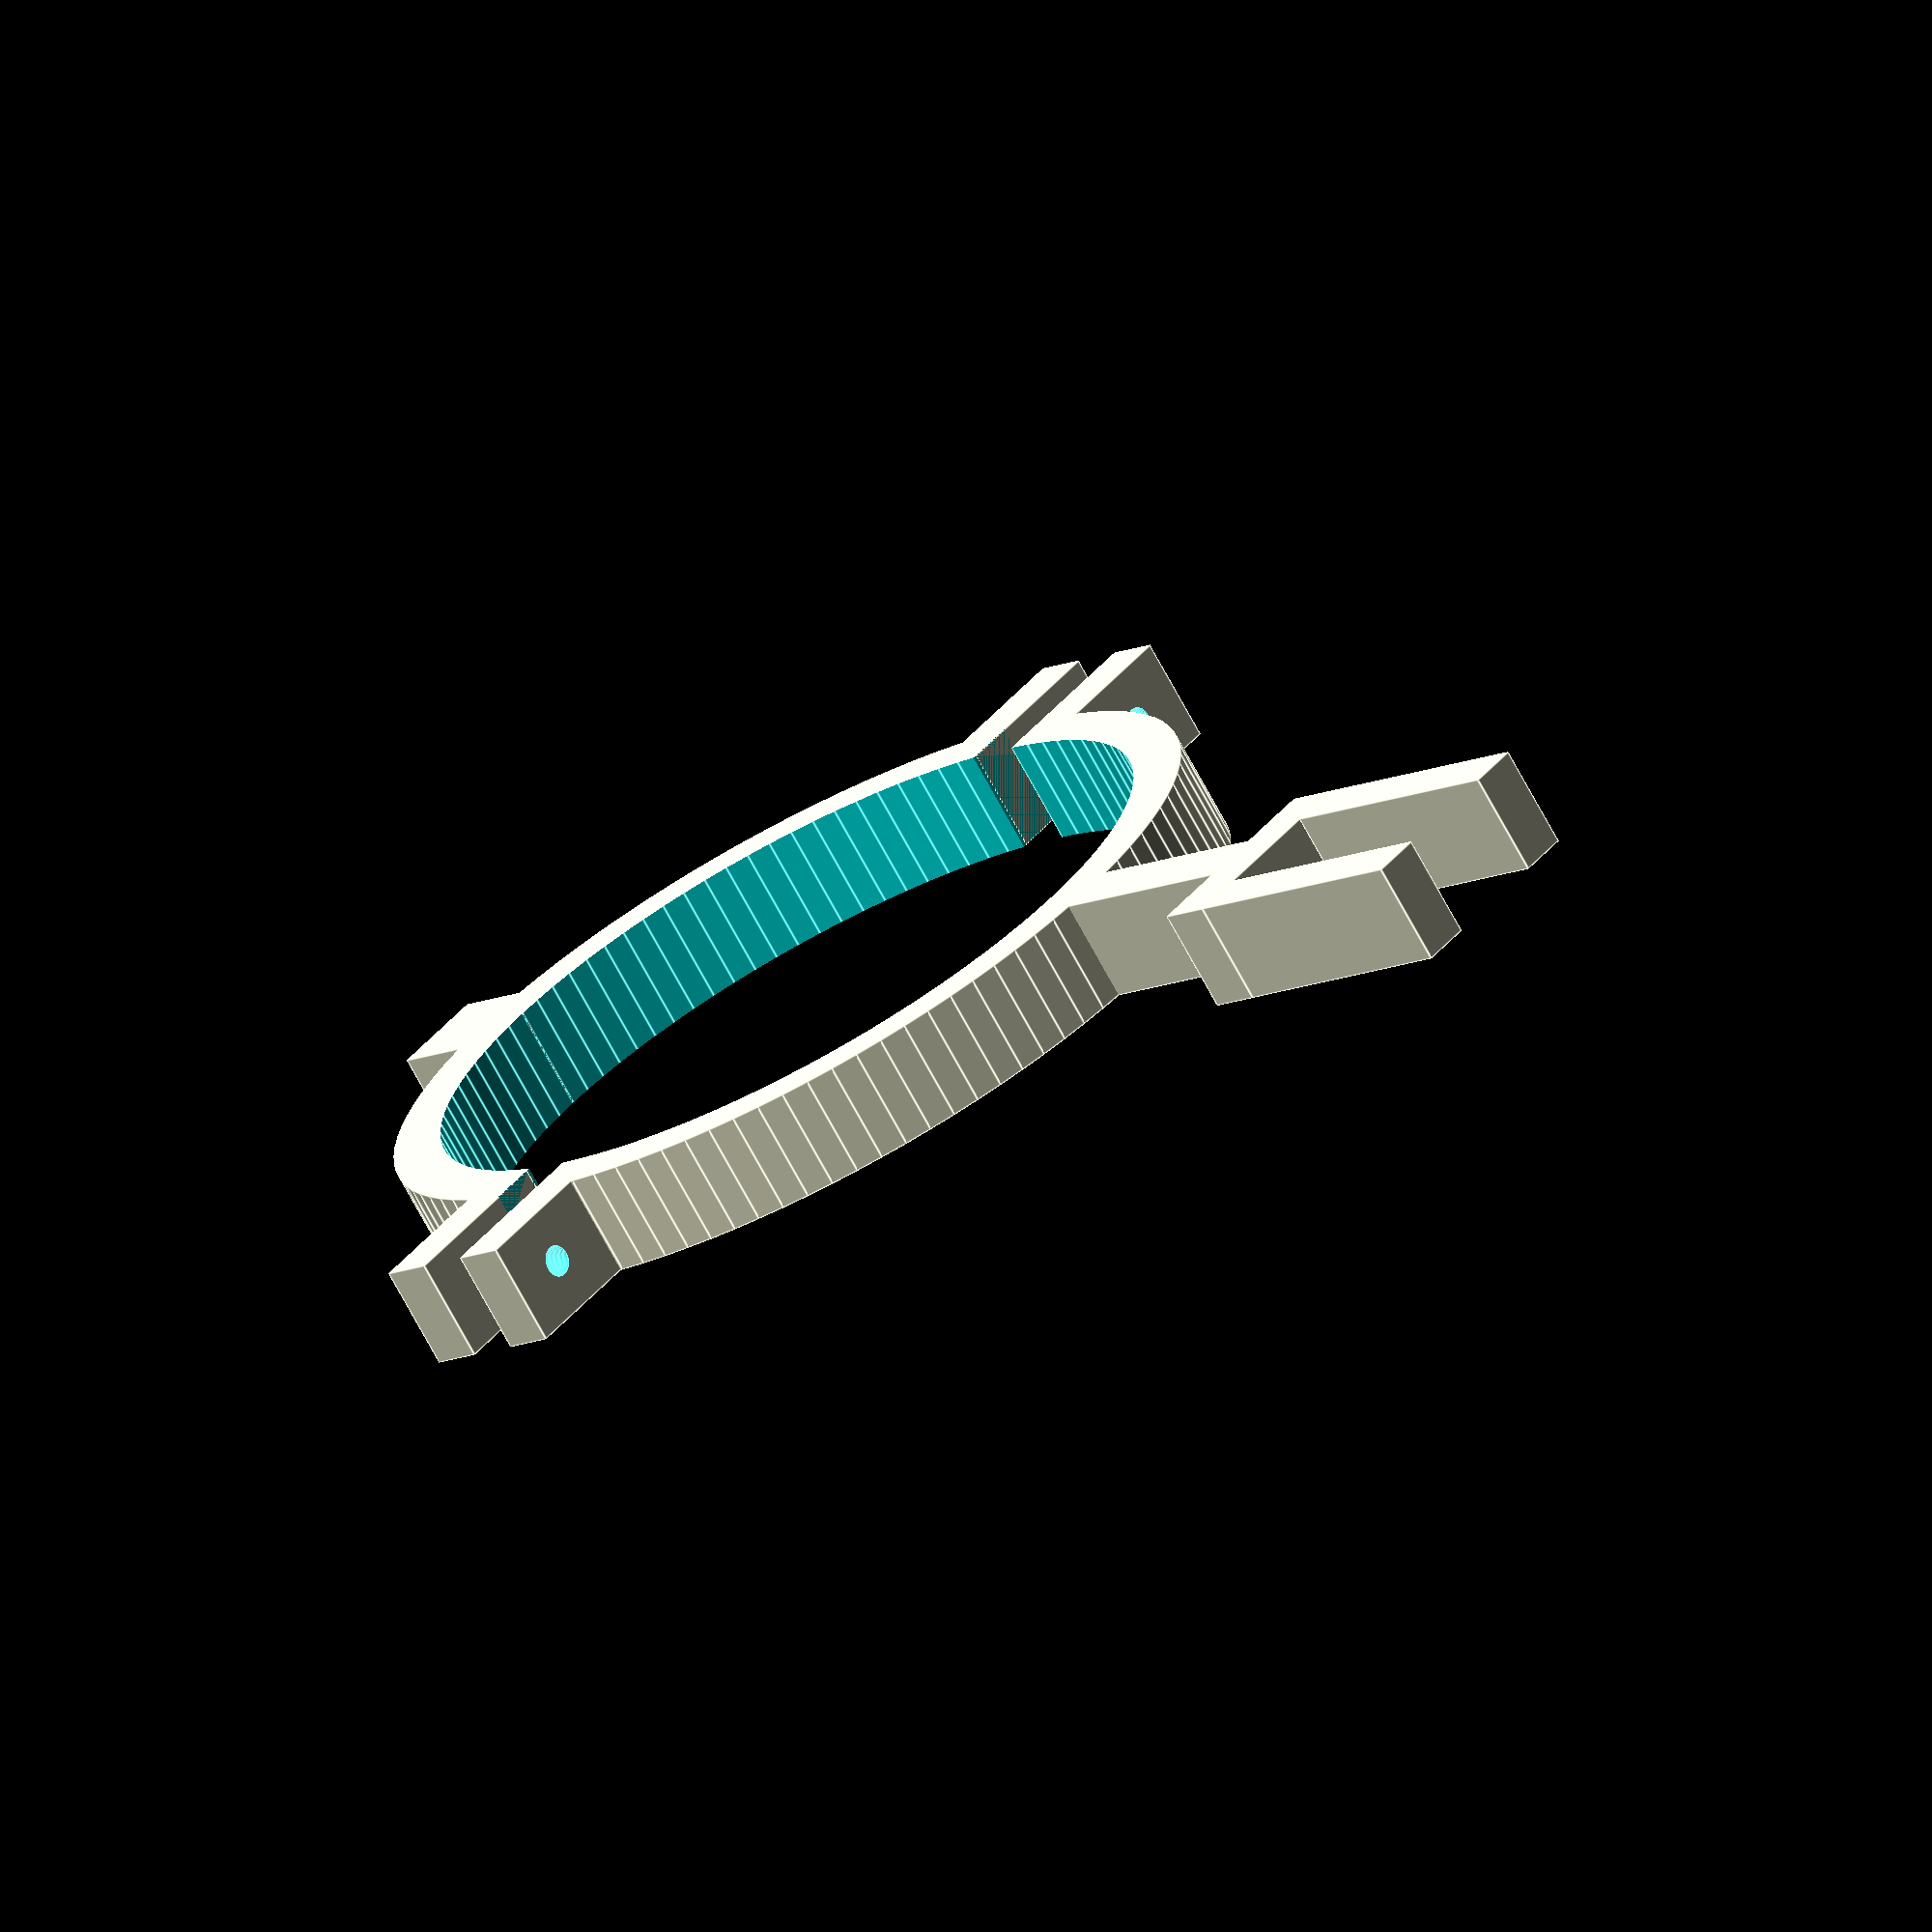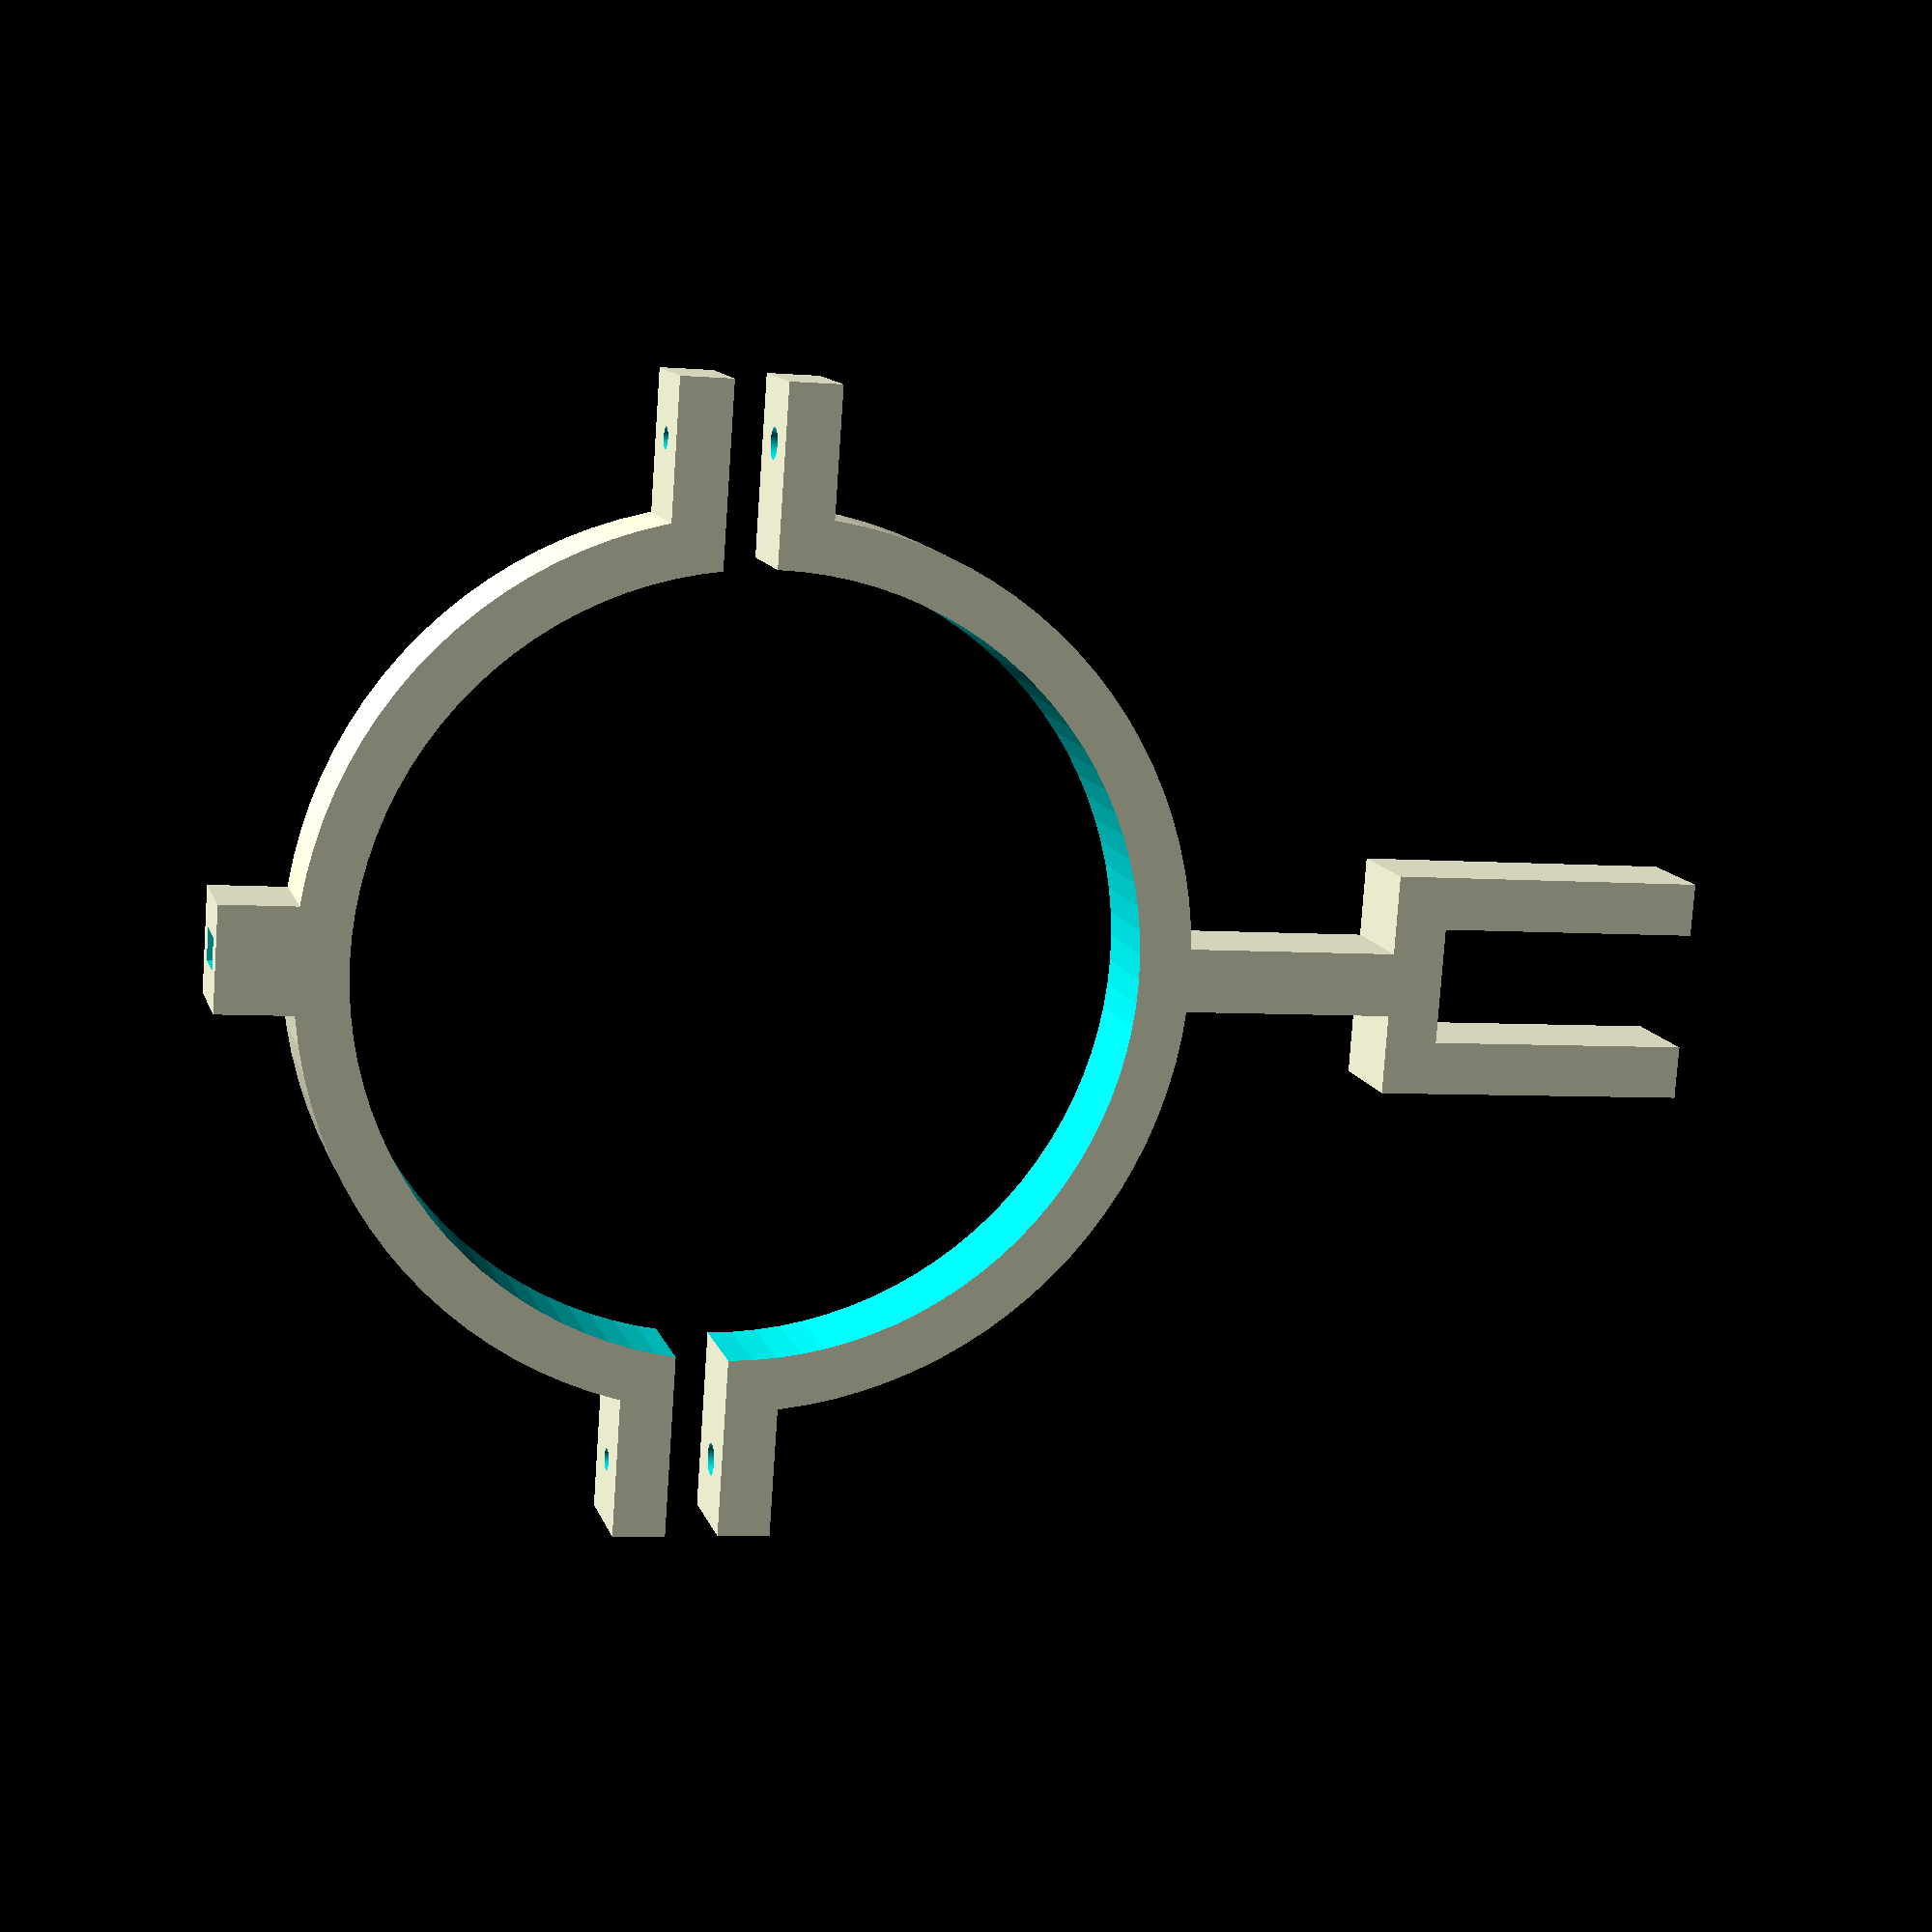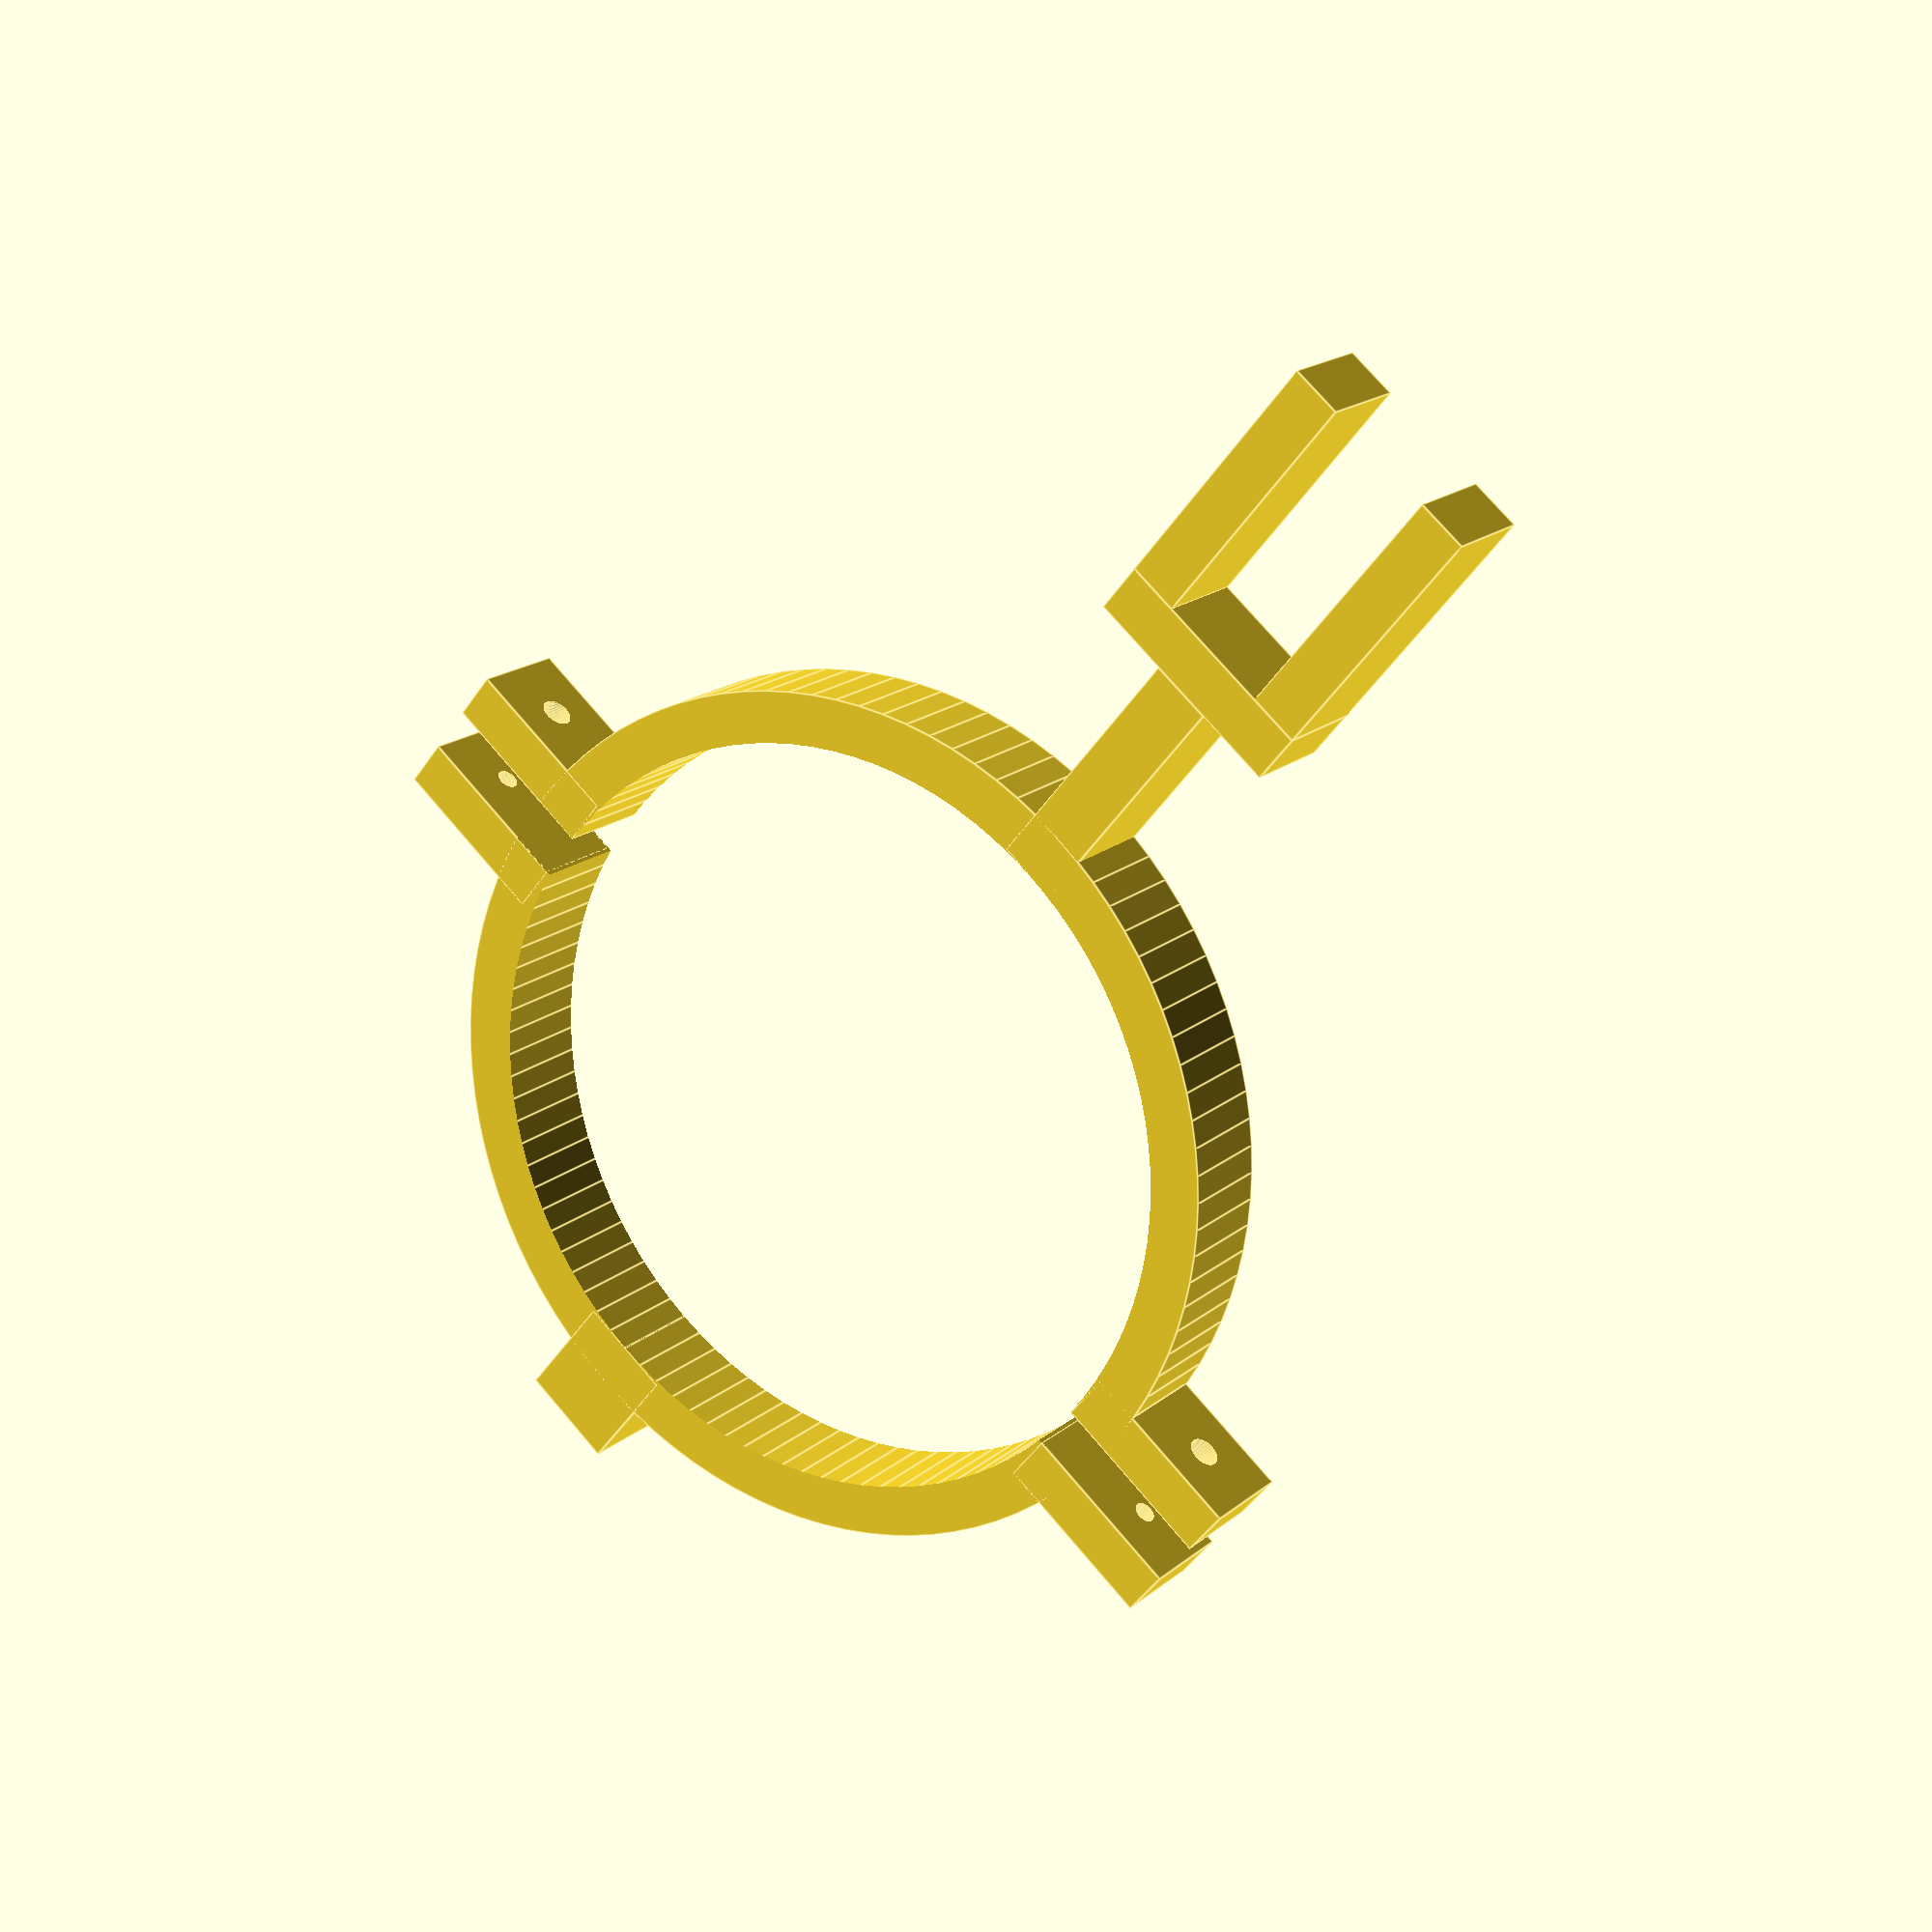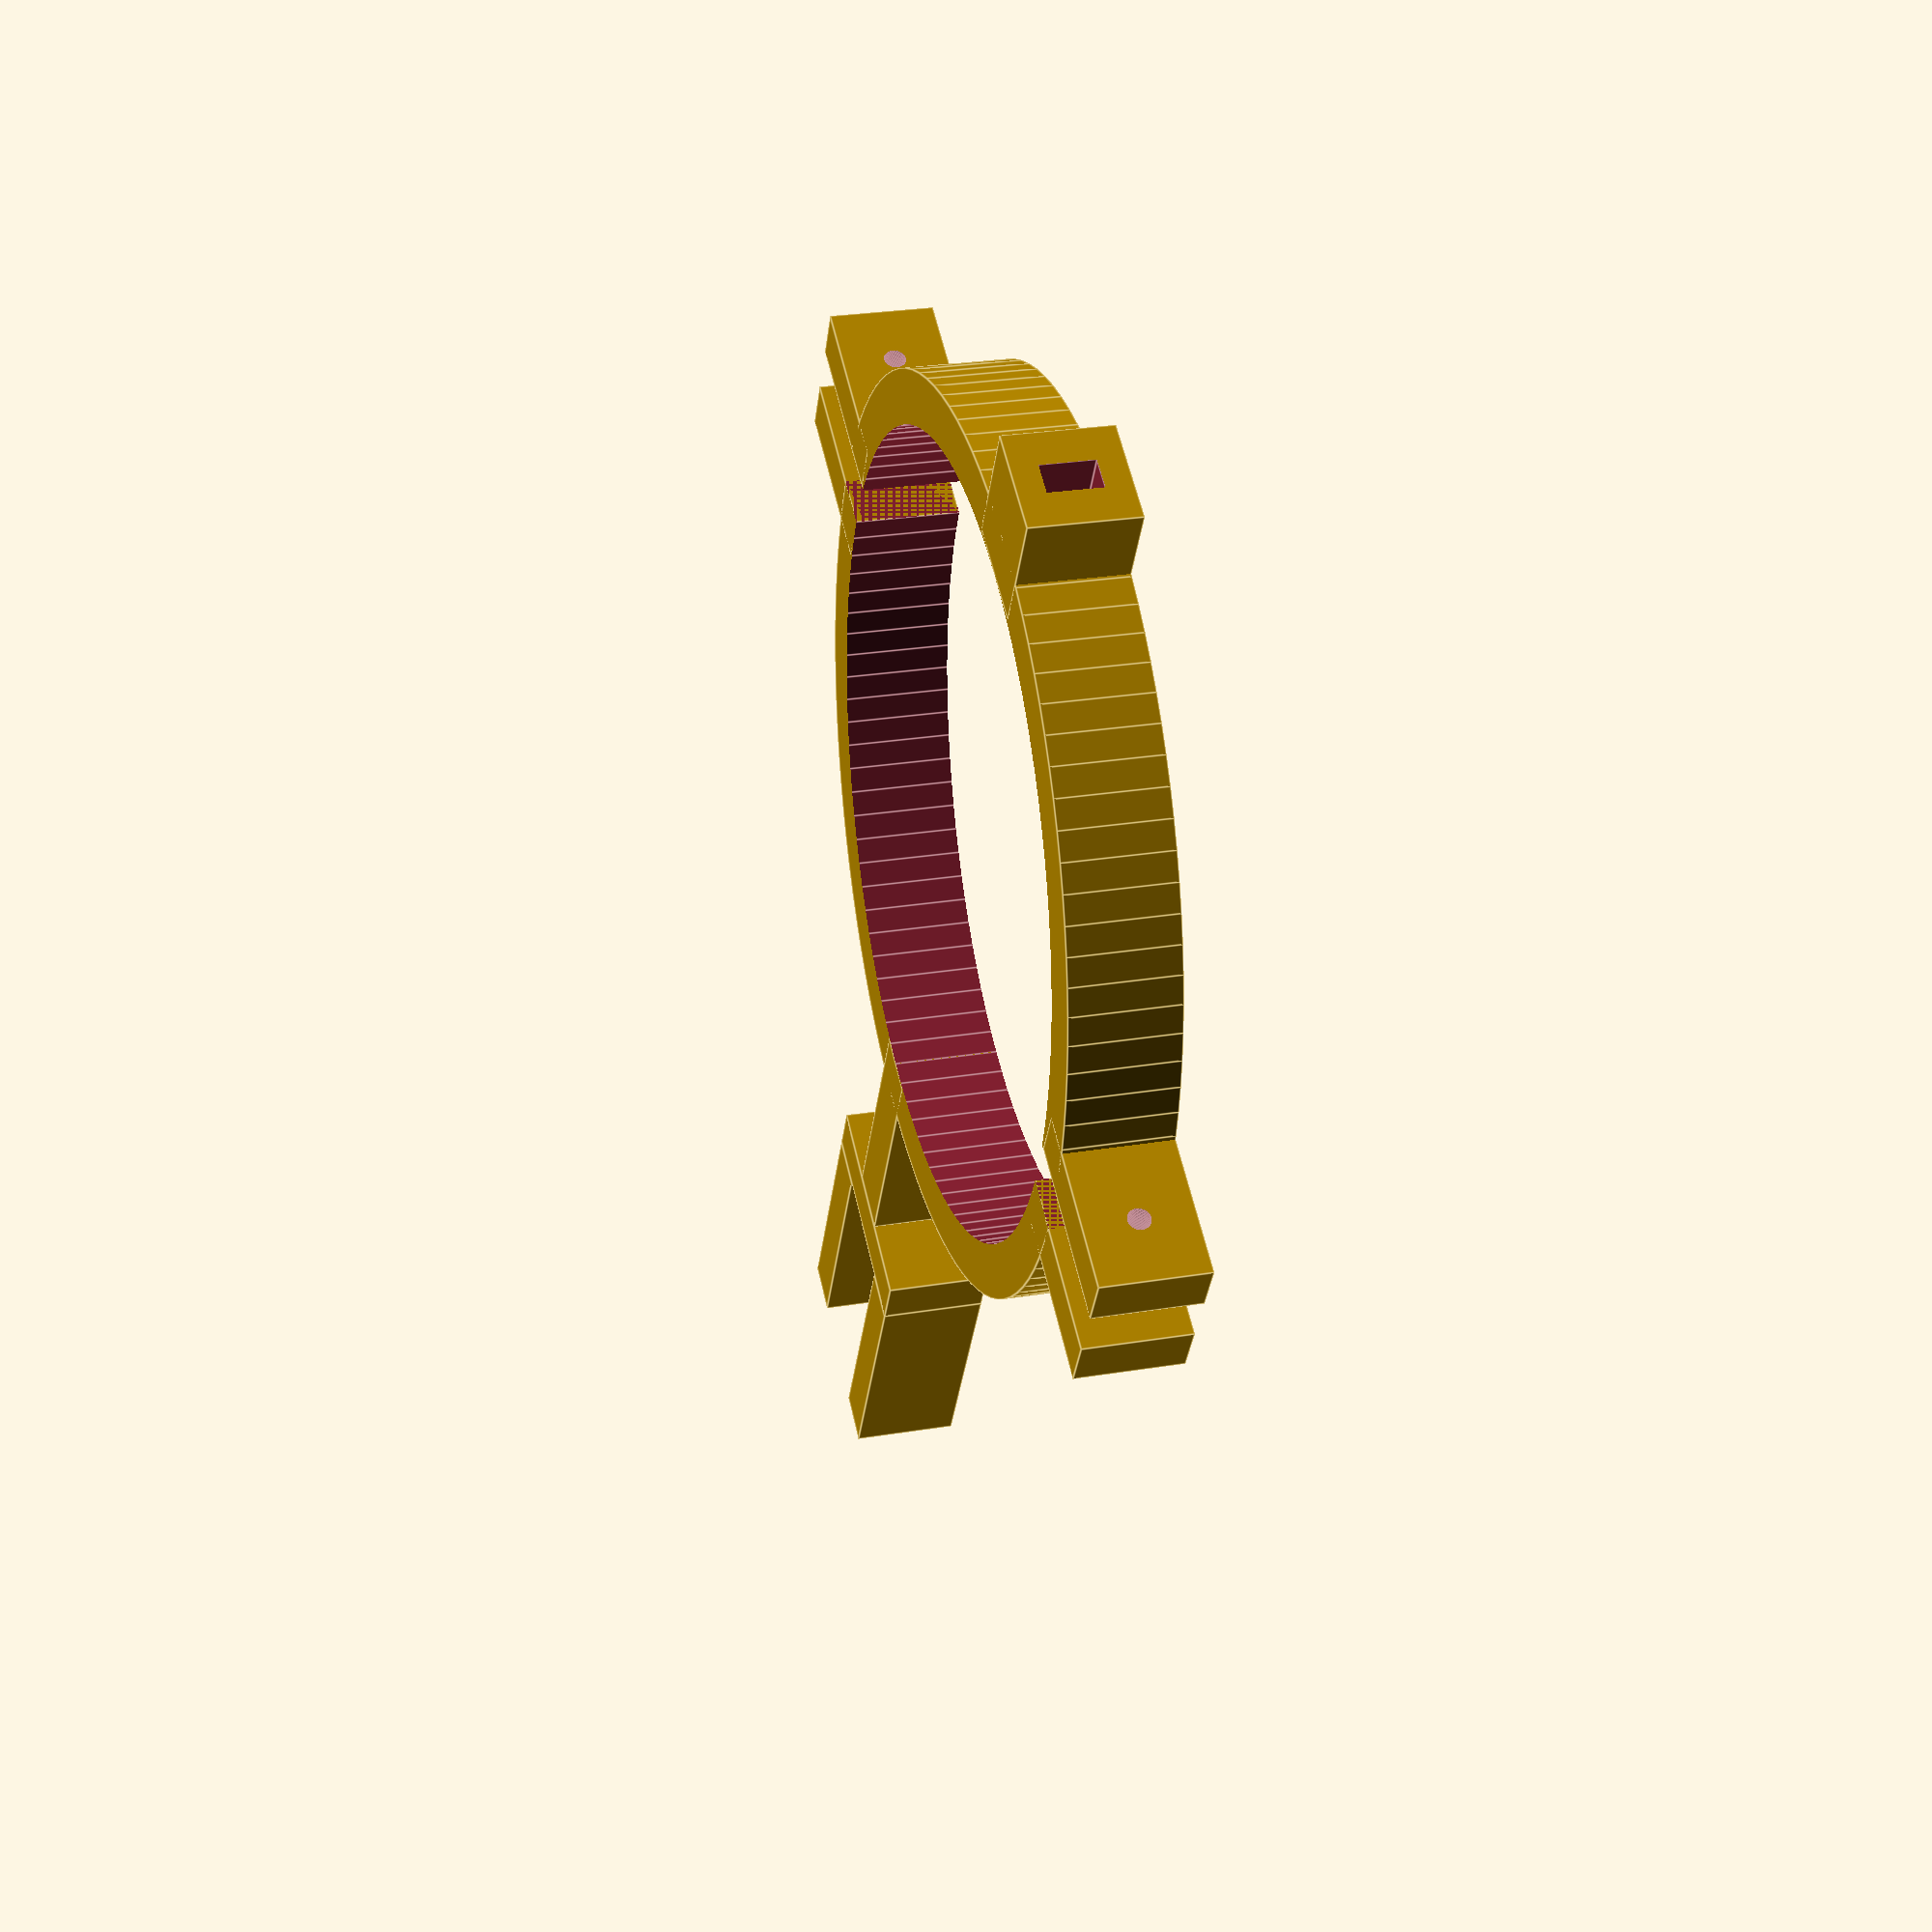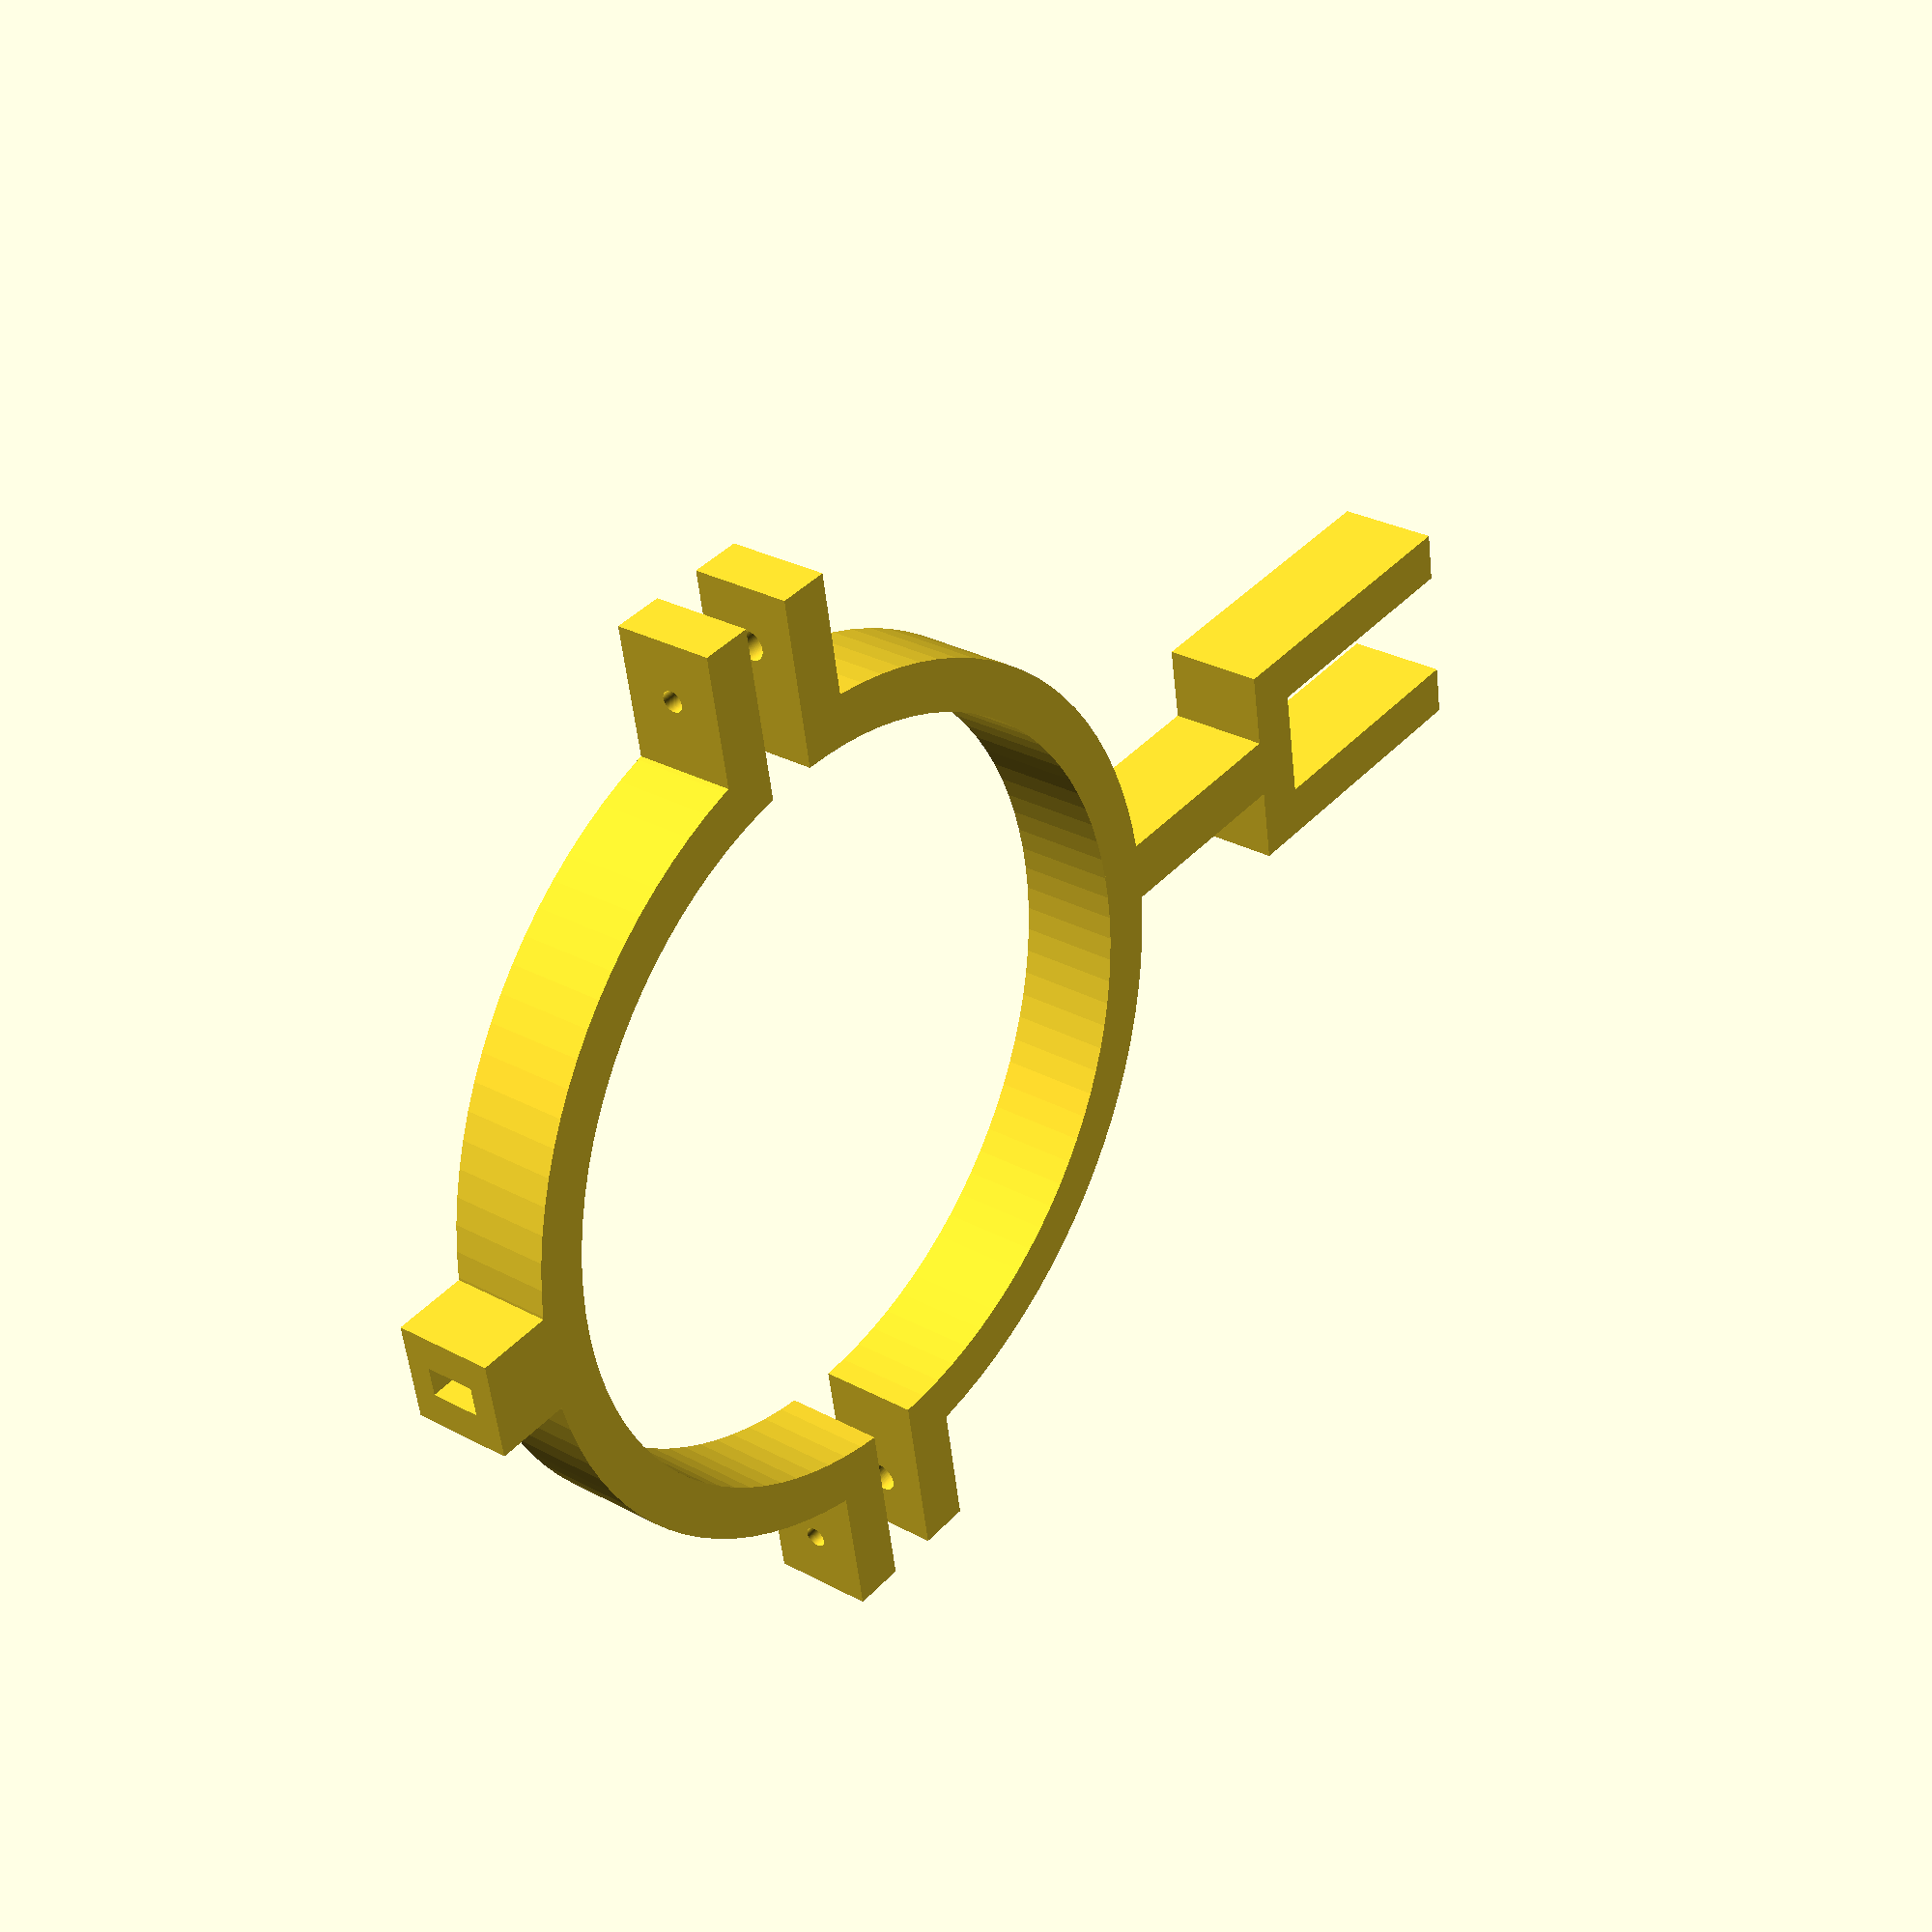
<openscad>
// Facet number
$fn=100;

// - - - CLAMP dimensions
chips_cylinder = 74/2;
holder_tickness = 5;
height = 10;
gap = 5;
clamp_l = 17;
clamp_t = 5;
hole_large = 3/2;
hole_small = 2.1/2;

// - - - USB HOLDER dimensions
usb_h = 25;
usb_w = 11;
usb_holder_t = 5;
usb_holder_h = 20;
usb_holder_b = 6;

// - - - MOTOR dimensions
motor_w = 10;
motor_h = 7;
axis_d = 5;
axis_t = 3;

// - ring
difference() {
   cylinder(h = height, r = chips_cylinder+(holder_tickness), center=true);
   cylinder(h = height+2, r = chips_cylinder, center=true);    
   translate([0,gap/2,0])
      cube([2*(chips_cylinder+(3*holder_tickness)),gap,height+2], center=true);
}

difference() {
   translate([chips_cylinder,gap,-height/2])
      cube([clamp_l, clamp_t, height]);
   rotate([90,0,0])
      translate([chips_cylinder+clamp_t+(clamp_l-clamp_t)/2,0,-gap-clamp_t/2])
         cylinder(h = 1.1*clamp_t, r = hole_small, center=true);   
}

mirror([1,0,0])
   difference() {
      translate([chips_cylinder,gap,-height/2])
         cube([clamp_l, clamp_t, height]);
      rotate([90,0,0])
         translate([chips_cylinder+clamp_t+(clamp_l-clamp_t)/2,0,-gap-clamp_t/2])
            cylinder(h = 1.1*clamp_t, r = hole_small, center=true);   
   }


difference() {
   translate([chips_cylinder,-clamp_t,-height/2])
      cube([clamp_l, clamp_t, height]);
   rotate([90,0,0])
      translate([chips_cylinder+clamp_t+(clamp_l-clamp_t)/2,0,+clamp_t/2])
         cylinder(h = 1.1*clamp_t, r = hole_large, center=true);   
}

mirror([1,0,0])
   difference() {
      translate([chips_cylinder,-clamp_t,-height/2])
         cube([clamp_l, clamp_t, height]);
      rotate([90,0,0])
         translate([chips_cylinder+clamp_t+(clamp_l-clamp_t)/2,0,+clamp_t/2])
            cylinder(h = 1.1*clamp_t, r = hole_large, center=true);   
   }


// USB holder

// - base
translate([0,-chips_cylinder-(usb_holder_h/2)-(usb_holder_t/2),0])
   cube([usb_holder_b, usb_holder_t+usb_holder_h, height],center=true);
   
// - U-shape
translate([0,-chips_cylinder-(usb_holder_h)-(usb_holder_t/2)-usb_holder_t,0])
   cube([usb_w+(2*usb_holder_t),usb_holder_t,height],center=true);

translate(
   [(usb_holder_t/2+usb_w/2),
    -(usb_h/2)-chips_cylinder-usb_holder_h-(2*usb_holder_t),
    0])
   cube([usb_holder_t,usb_h,height],center=true);

mirror([1,0,0])
   translate(
      [(usb_holder_t/2+usb_w/2),
       -(usb_h/2)-chips_cylinder-usb_holder_h-(2*usb_holder_t),
       0])
      cube([usb_holder_t,usb_h,height],center=true);

// Motor adapter
difference() {
   translate([0,chips_cylinder+(motor_h+clamp_t)/2,0])
      cube([motor_w, motor_h+clamp_t, height], center=true);
   translate([0,chips_cylinder+(motor_h/2+clamp_t),0])
      cube([axis_t,1.01*motor_h,axis_d], center=true);
}

</openscad>
<views>
elev=252.2 azim=130.3 roll=151.6 proj=o view=edges
elev=168.5 azim=265.9 roll=14.1 proj=p view=wireframe
elev=162.2 azim=39.5 roll=147.3 proj=p view=edges
elev=153.6 azim=209.3 roll=104.6 proj=p view=edges
elev=331.4 azim=260.2 roll=309.1 proj=p view=solid
</views>
